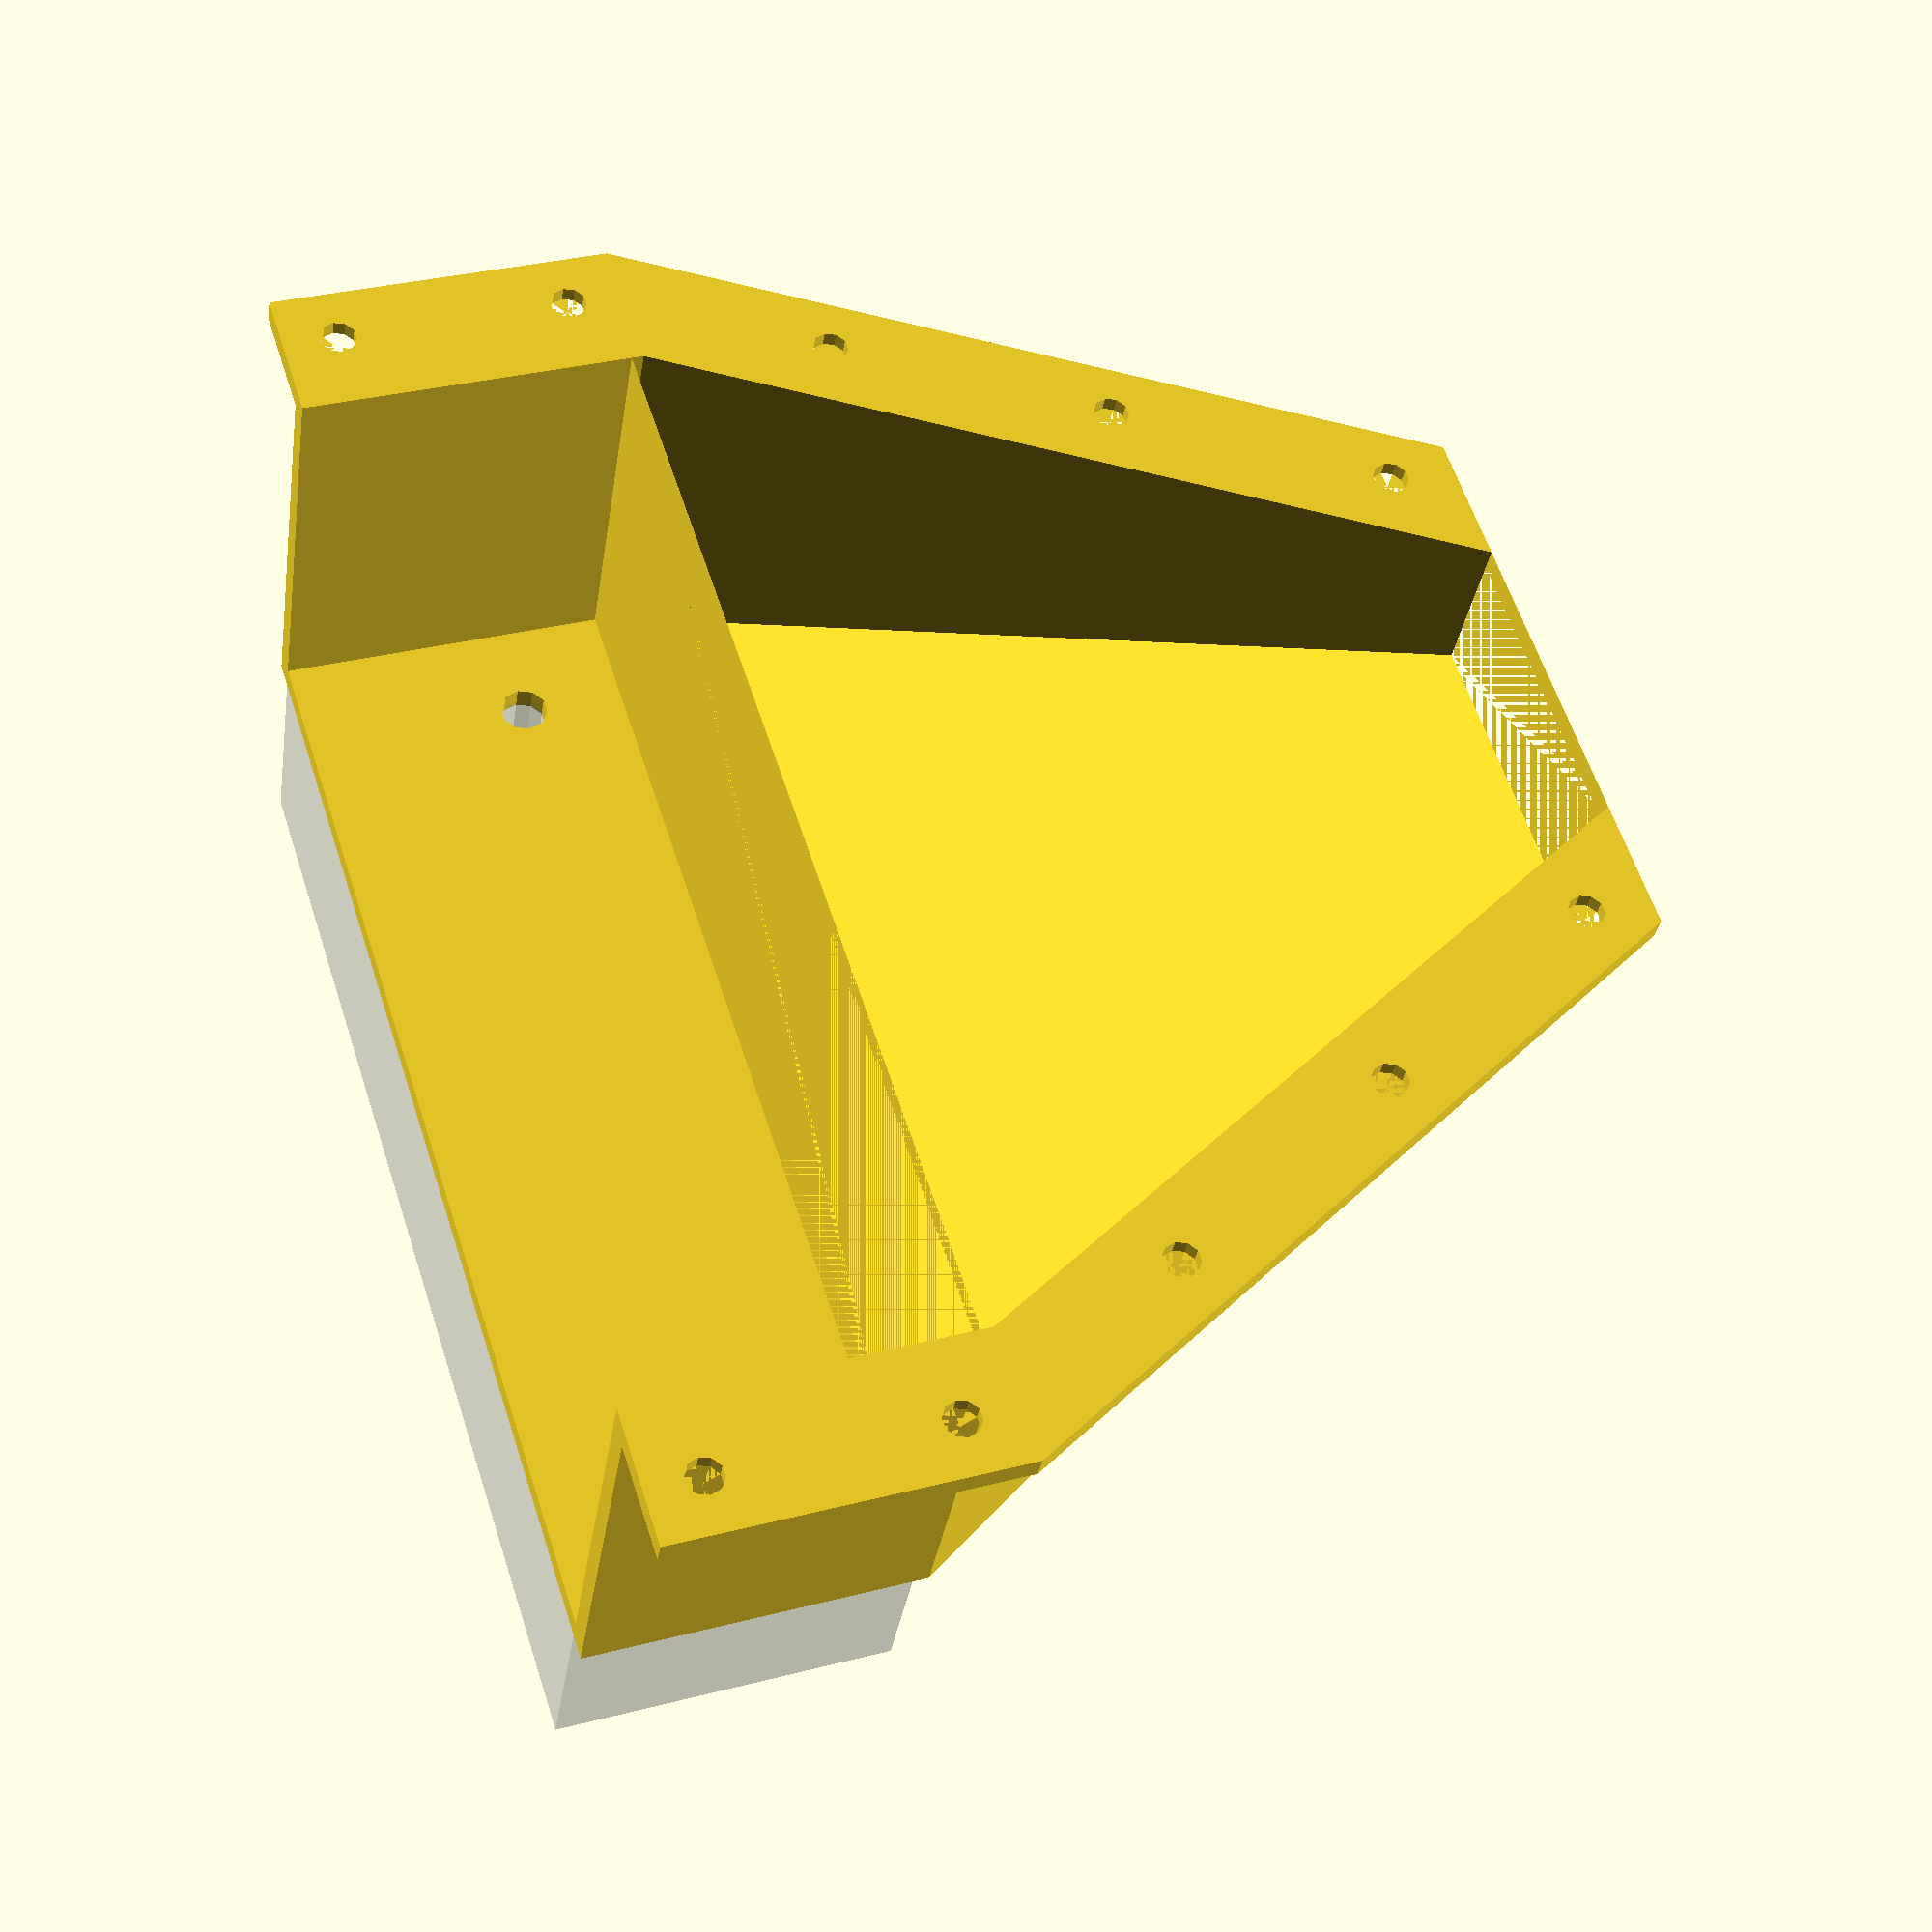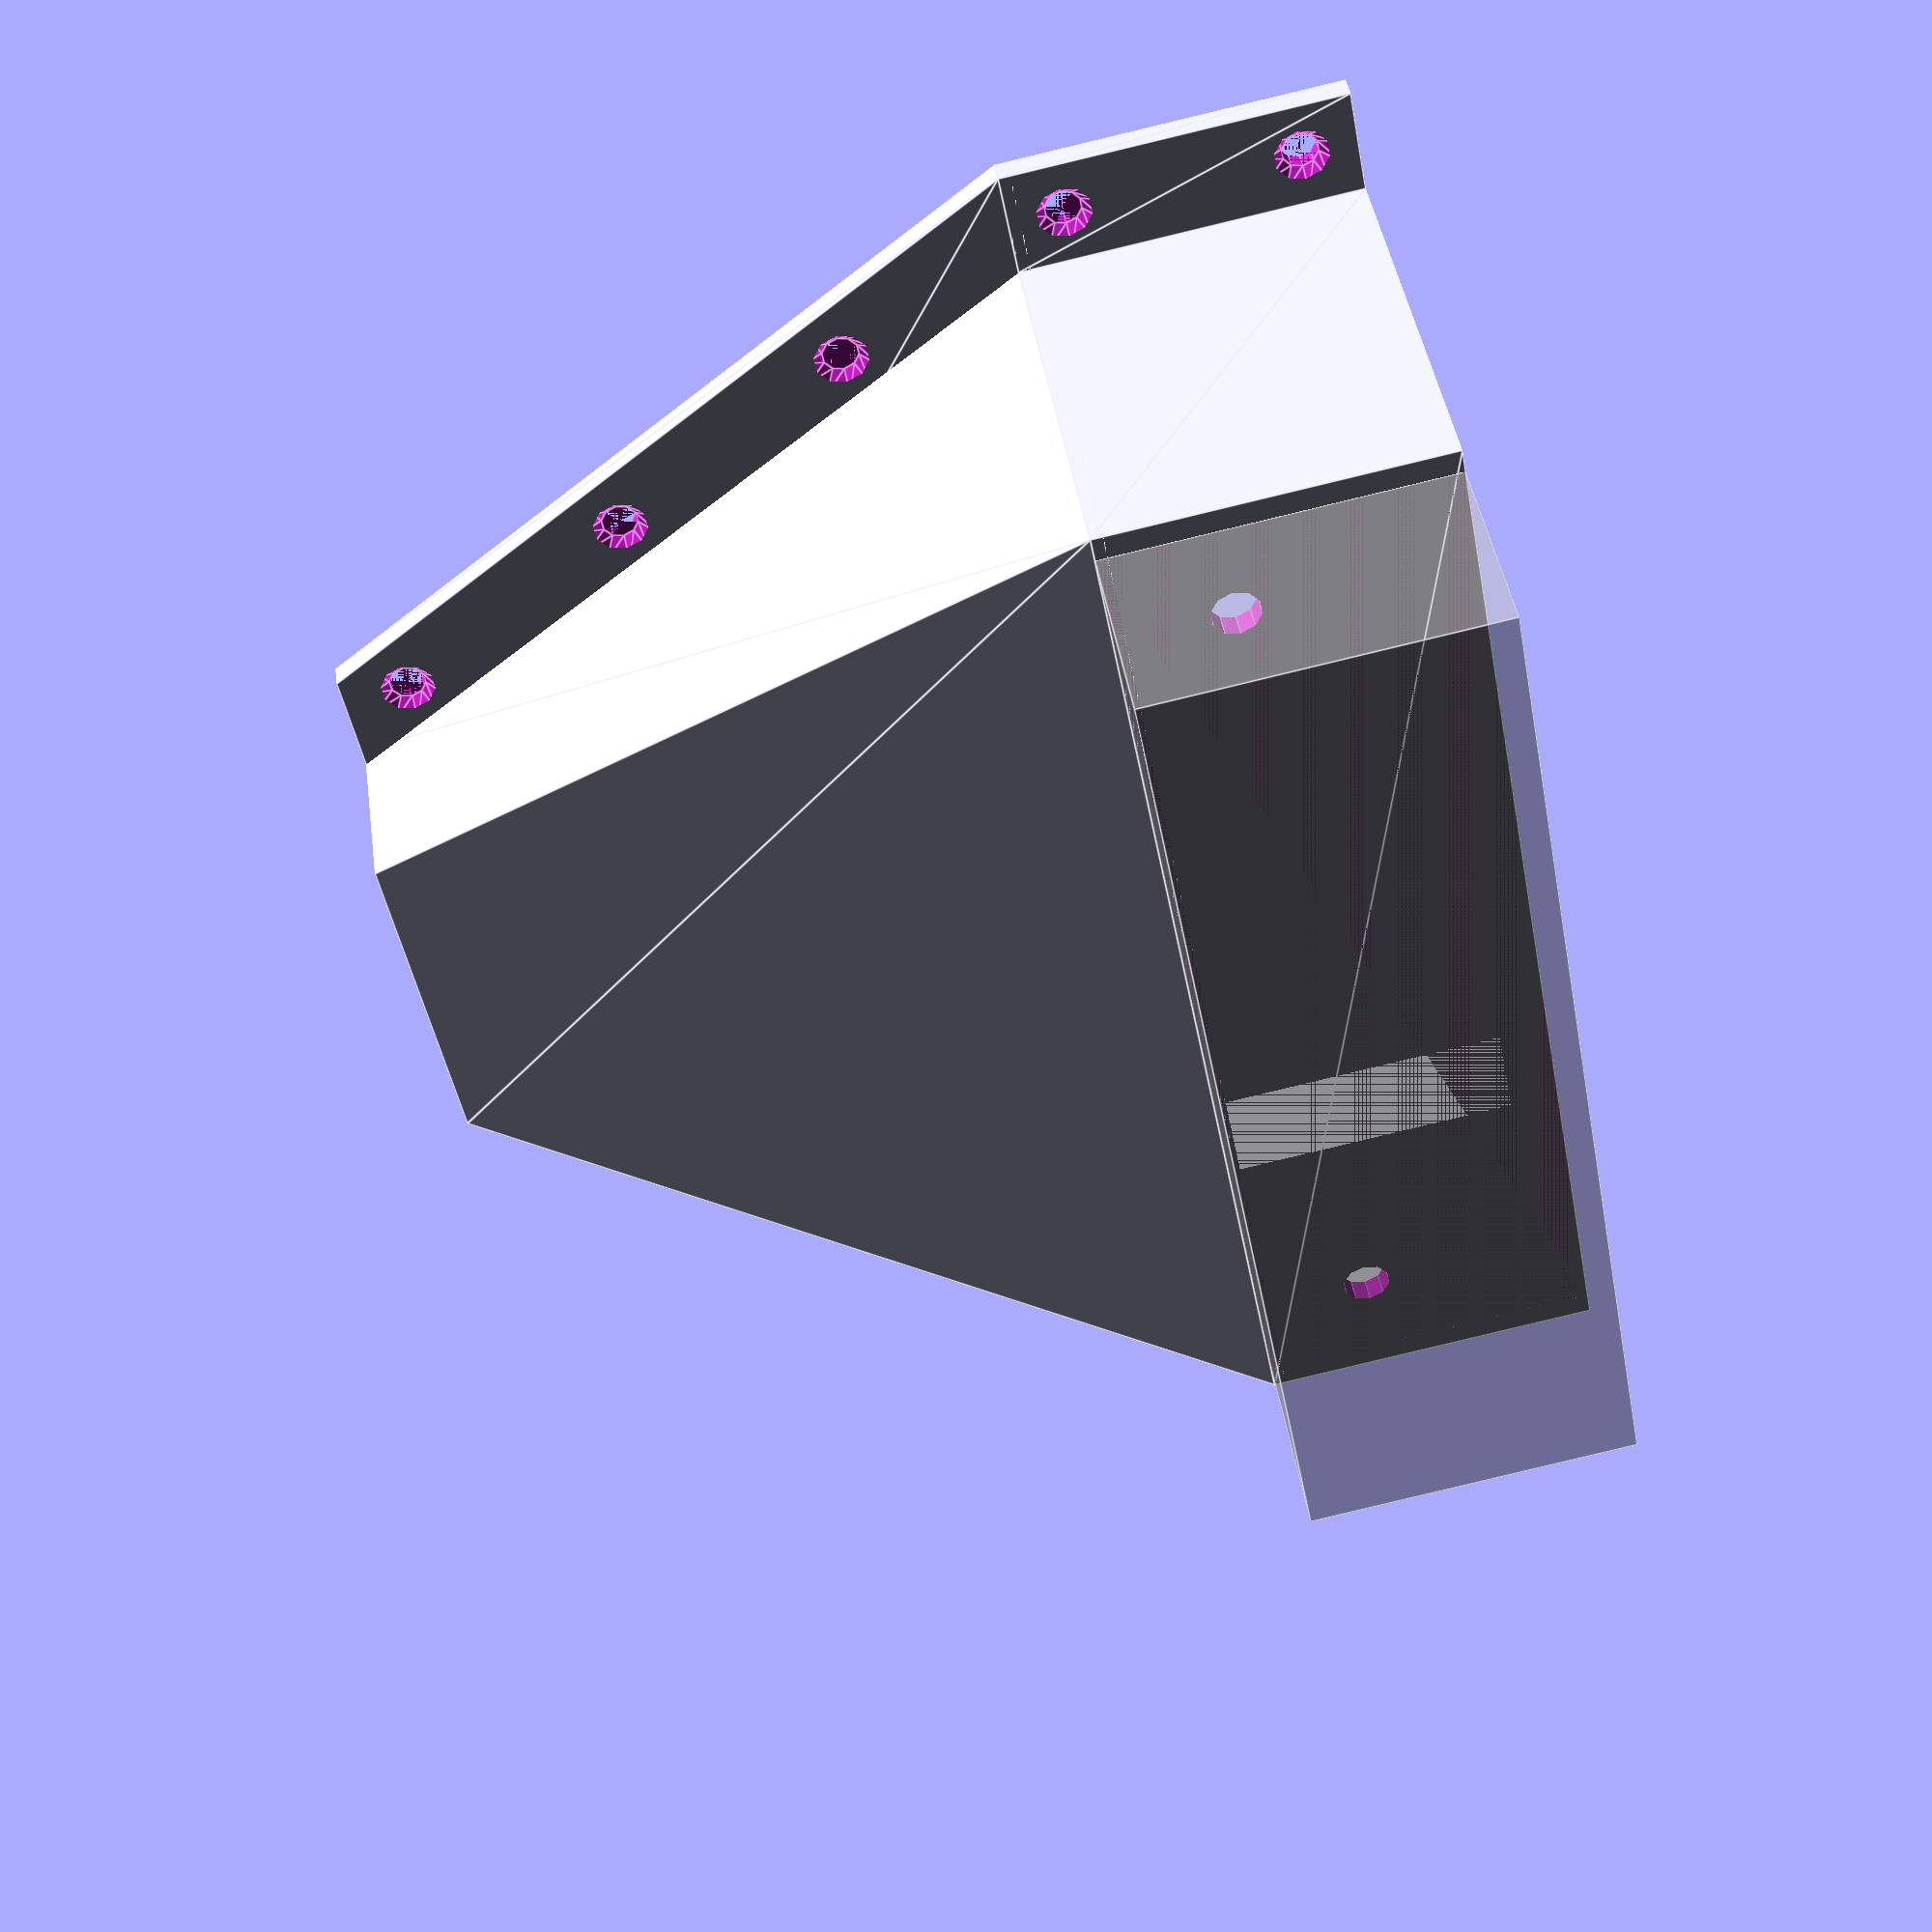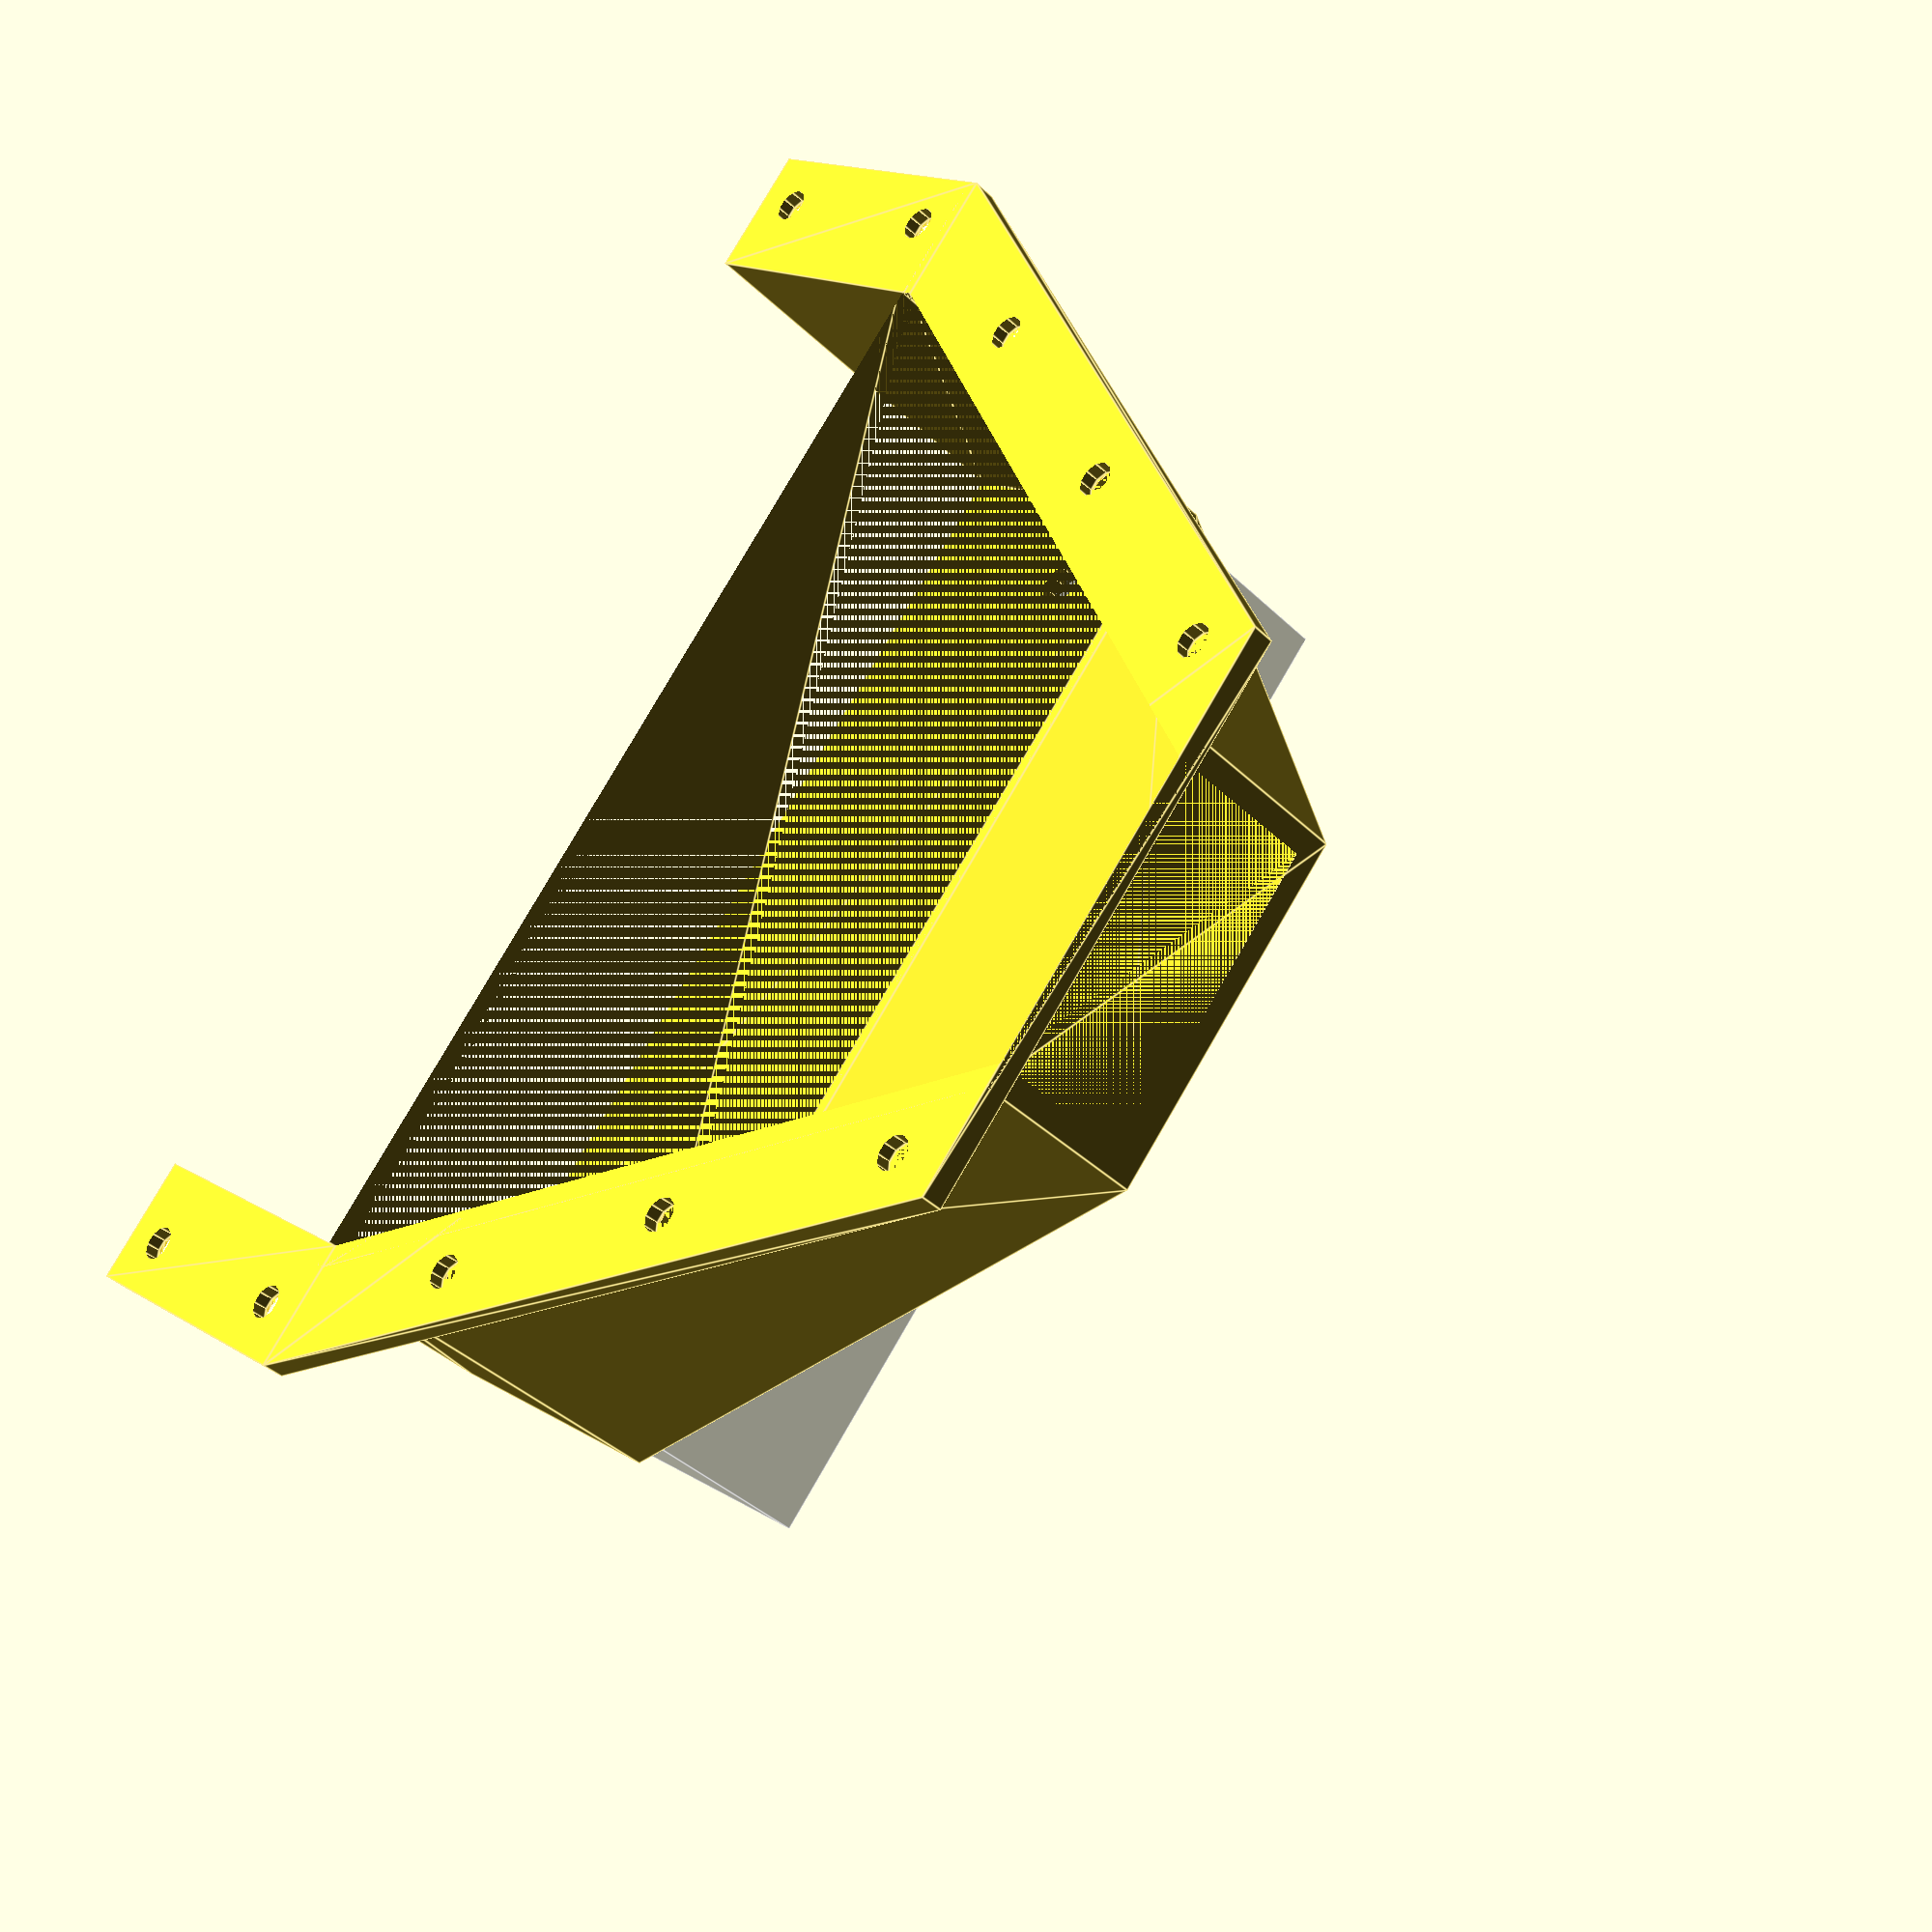
<openscad>
oak_d_dim = [91, 17.5, 28];
oak_d_screws = [75, 18.5]; // x is distance between screws
oak_d_screw_d = 4;

adapter_height = 90;

wall_clearance = 35;
stab_dim = [25+.5, 14];

wood_screw_d = 3;
wood_screw_l = 10;
wood_screw_head = wood_screw_d/2;


ws = 2;
feet_l = wood_screw_d*3;


inner_distance = max(oak_d_screws.x + ws, oak_d_dim.x);
width_of_all = inner_distance + 2*feet_l + 2*ws;
height_of_holder = oak_d_dim.z;

module screw() {
	$fn = $preview ? 10 : 40;
	translate([0,0,-wood_screw_l])
		cylinder(h = wood_screw_l, d = wood_screw_d);
	cylinder(h = wood_screw_head, d1 = wood_screw_d, d2 = wood_screw_d + 2*wood_screw_head);
}

module oak_d(cut_screws = false) {
	$fn = $preview ? 10 : 50;
	difference() {
		cube(oak_d_dim);
		translate([(oak_d_dim.x-oak_d_screws.x)/2, -.5 , oak_d_screws.y]) {
			rotate([-90, 0, 0]) cylinder(d = oak_d_screw_d, h = oak_d_dim.y/2);
			translate([oak_d_screws.x, 0, 0])
				rotate([-90, 0, 0]) cylinder(d = oak_d_screw_d, h = oak_d_dim.y/2);
		}
	}
	
	if(cut_screws) {
		translate([(oak_d_dim.x-oak_d_screws.x)/2, .5 , oak_d_screws.y]) {
			rotate([90, 0, 0]) cylinder(d = oak_d_screw_d, h = 100);
			translate([oak_d_screws.x, 0, 0])
				rotate([90, 0, 0]) cylinder(d = oak_d_screw_d, h = 100);
		}
	}
	
}

module oak_d_trans(cut_screws = false) {
	translate([feet_l+ws, ws + wall_clearance, 0])
		oak_d(cut_screws);
}

module base(h = height_of_holder) {
	difference() {
		// base
		linear_extrude(h, convexity = 2) {
			difference() {
				union() {
					square([width_of_all, ws]);
					translate([feet_l, 0]) {
						// arms
						square([inner_distance+2*ws, ws + wall_clearance]);
					}
				}
				translate([feet_l+ws, 0]) {
					square([inner_distance, wall_clearance]);
				}	
			}
		}
		oak_d_trans(cut_screws = true);
		
		for(x = [feet_l/2, width_of_all - feet_l/2]) {
			for(z = [feet_l/2, h-feet_l/2]) {
				translate([x, ws-wood_screw_head/2, z]) rotate([-90, 0, 0]) screw();
			}
		}
	}
}

translate([0,0,height_of_holder-1]) {
	top = adapter_height-height_of_holder;
	width_to_narrowing = (width_of_all-stab_dim.x)/2;
	
	bit_h = 1;
	difference() {
		union() {
			hull(){
				translate([width_to_narrowing-ws, 0, top])
					cube([stab_dim.x+2*ws, stab_dim.y+ws, bit_h]);
				translate([feet_l, 0,0]) {
					// arms
					cube([inner_distance+2*ws, ws + wall_clearance,bit_h]);
				}
			}
			// Fins
			hull() {
				translate([(width_to_narrowing-ws) - feet_l, 0, adapter_height-height_of_holder])
					cube([stab_dim.x+2*ws+2*feet_l, ws, bit_h]);
				// basically just copied from base... would be better if re-using this
				cube([inner_distance+2*ws+2*feet_l, ws, bit_h]);
			}
		}
		
		hull(){
			translate([width_to_narrowing, 0, adapter_height-height_of_holder])
				cube([stab_dim.x, stab_dim.y, bit_h]);
			translate([feet_l+ws, -.5, 0]) {
				cube([inner_distance, wall_clearance+.5, bit_h]);
			}
		}
		
		// screws
		num_steps = 3;
		step_width = top/num_steps;
		width = width_to_narrowing-feet_l-ws;
		
		for(z = [top - feet_l/2 : -step_width : 0])
		translate([0,ws-wood_screw_head/2,z]) {
			// left
			translate([width/top * z + feet_l/2, 0, 0])
				rotate([-90, 0, 0]) screw();
			// right
			translate([width_of_all - (width/top * z + feet_l/2), 0, 0])
				rotate([-90, 0, 0]) screw();
		}
	}
}

base();
%oak_d_trans();
</openscad>
<views>
elev=327.6 azim=154.2 roll=250.1 proj=p view=wireframe
elev=264.5 azim=37.4 roll=76.5 proj=p view=edges
elev=345.6 azim=128.0 roll=324.3 proj=p view=edges
</views>
